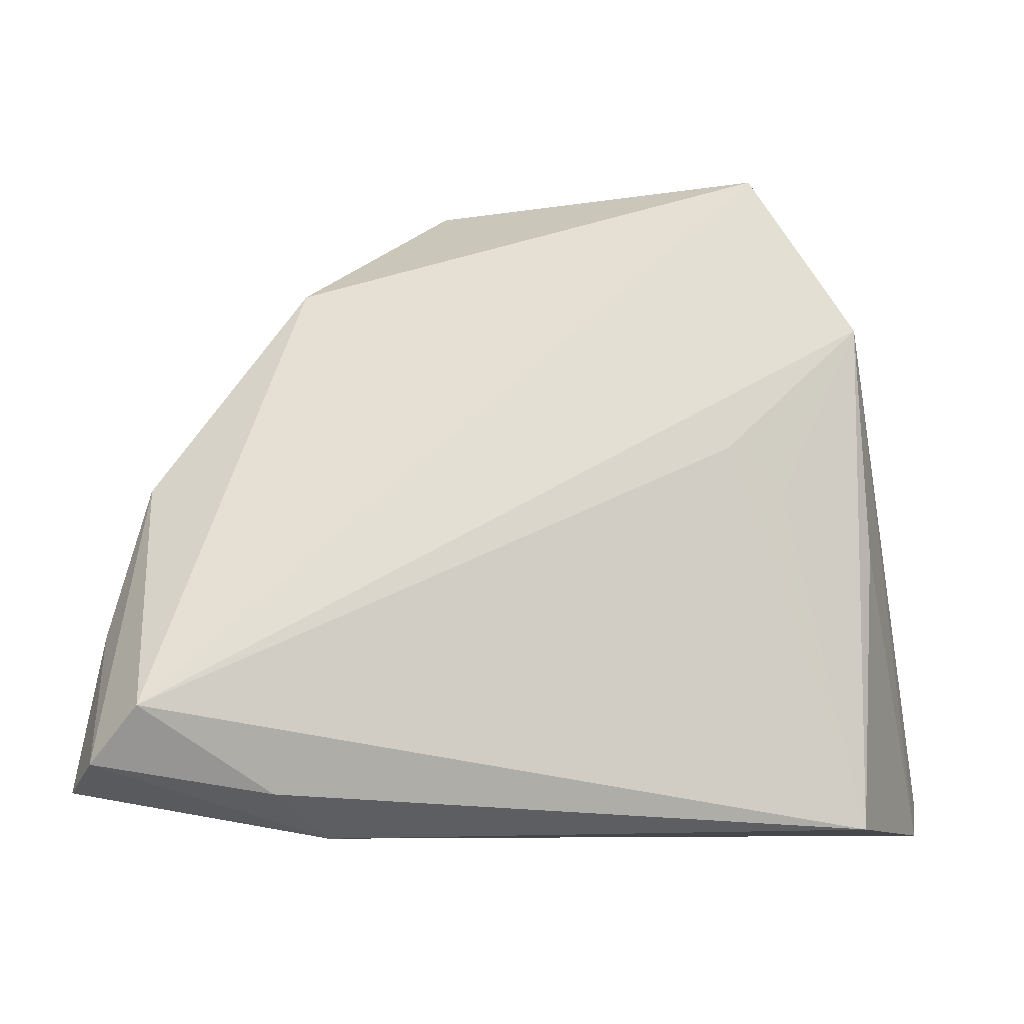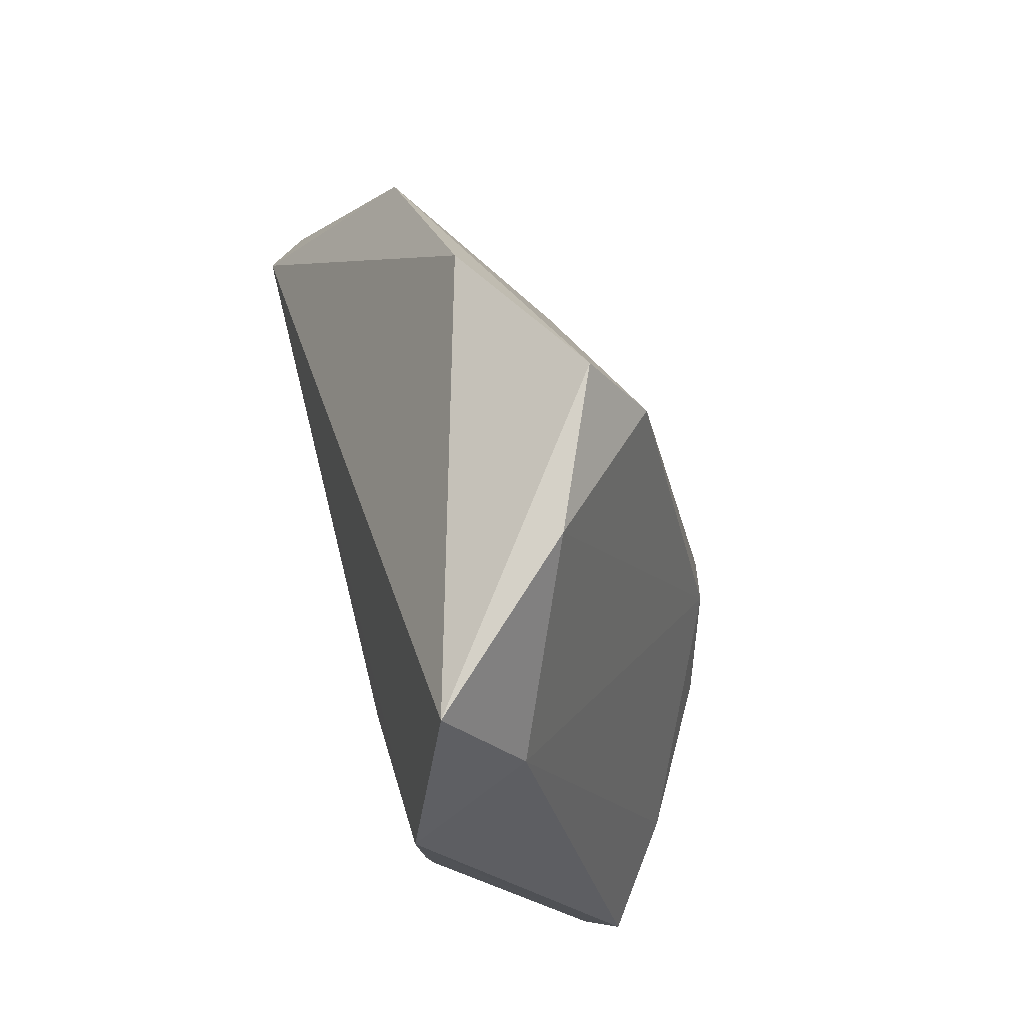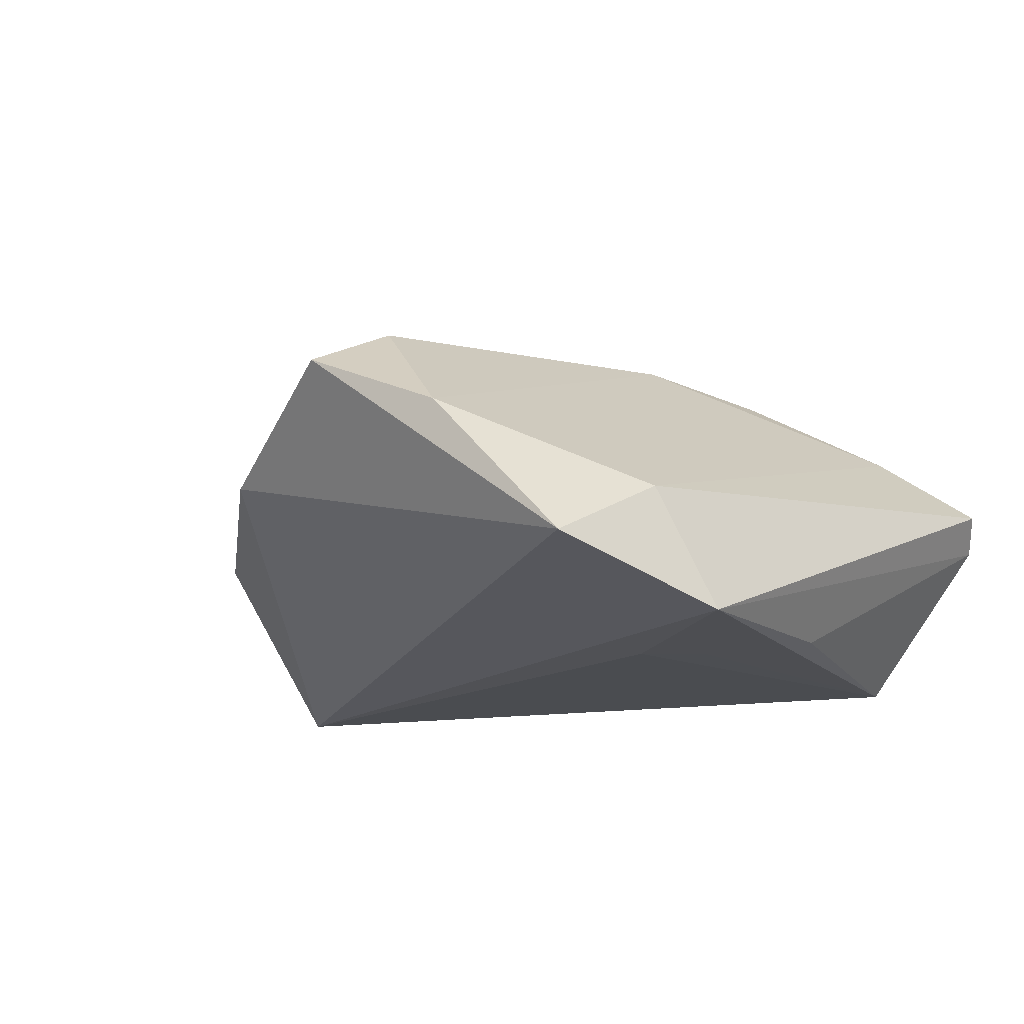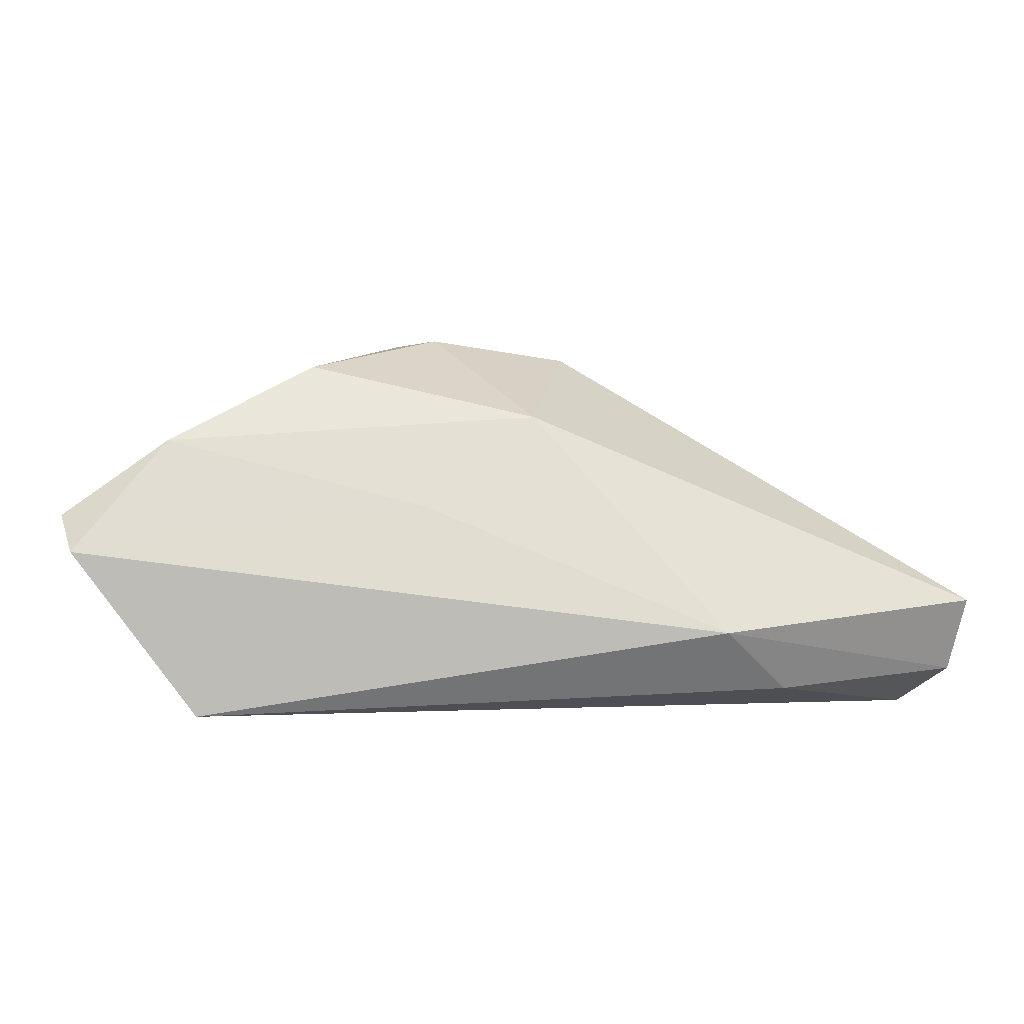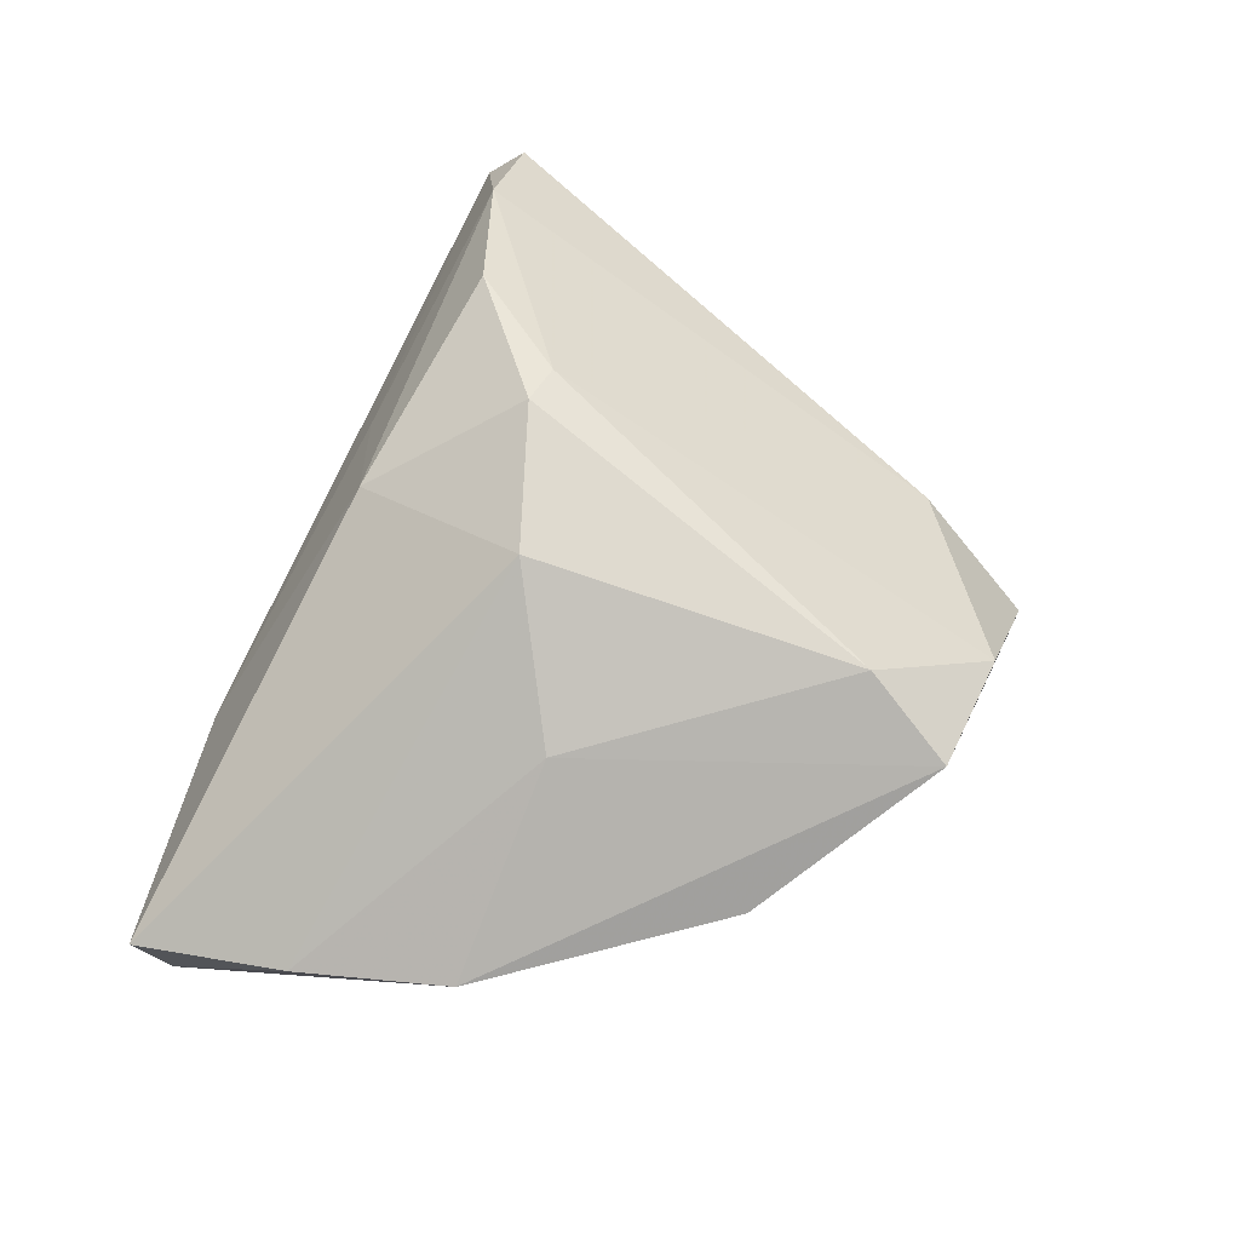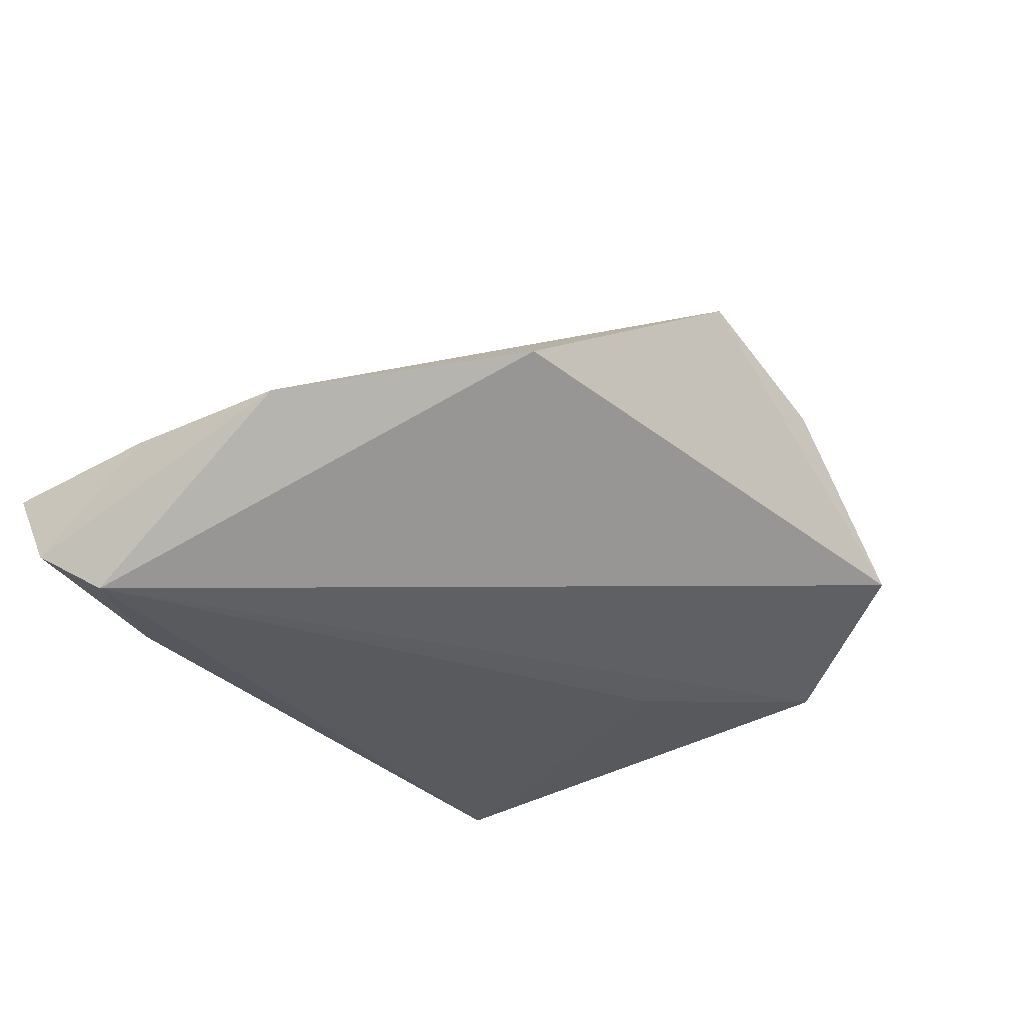
<metadata>
{"format":"obj","ext":"obj","renderer":"f3d","projection":"perspective","resolution":1024,"background":"white","views":[{"elev":-7.7,"azim":167.2,"up":"+Y"},{"elev":79.6,"azim":-104.8,"up":"+Y"},{"elev":-15.0,"azim":-152.4,"up":"+Z"},{"elev":2.1,"azim":-1.0,"up":"+Z"},{"elev":64.1,"azim":113.6,"up":"+Z"},{"elev":-31.3,"azim":130.9,"up":"+Z"}]}
</metadata>
<code>
v -0.008018 -0.03038 0.006815
v 0.0601 -0.0294 -0.005057
v -0.02278 -0.02117 0.02451
v -0.03657 0.02961 -0.01781
v -0.03627 -0.03382 -0.01899
v 0.009928 -0.00141 0.02605
v -0.05137 -0.03489 0.001431
v 0.005633 -0.02407 0.01803
v 0.01038 0.05035 0.01581
v 0.03125 0.03566 0.004821
v 0.05841 -0.02614 -0.01399
v -0.05332 -0.03056 0.005779
v 0.0273 0.009451 0.01626
v -0.04038 -0.02851 0.01509
v -0.00742 -0.008093 0.02844
v -0.02622 0.007892 -0.01874
v -0.03838 0.0007081 -0.01706
v -0.01249 -0.007394 0.02767
v -0.019 0.01351 -0.01899
v 0.005644 0.039 0.02199
v 0.02935 -0.03489 -0.008657
v 0.05104 0.008564 0.0007205
v -0.007937 0.05064 0.007743
v 0.05342 -0.01933 -0.01899
v 0.05638 -0.0103 -0.001875
v 0.037 -0.02957 -0.01612
v -0.03079 0.03504 -0.002592
v -0.02496 0.05045 -0.01095
f 28 10 24
f 20 15 6
f 28 27 23
f 18 15 20
f 20 23 18
f 18 23 27
f 14 18 27
f 8 6 15
f 28 24 4
f 4 27 28
f 22 24 10
f 7 5 21
f 9 23 20
f 9 22 10
f 9 10 28
f 28 23 9
f 7 14 12
f 12 14 27
f 12 4 7
f 27 4 12
f 3 8 15
f 14 8 3
f 15 18 3
f 18 14 3
f 19 24 5
f 19 4 24
f 17 5 7
f 7 4 17
f 17 4 5
f 20 6 13
f 13 9 20
f 22 9 13
f 13 6 25
f 25 22 13
f 5 24 26
f 26 21 5
f 1 14 7
f 7 21 1
f 1 8 14
f 1 21 8
f 8 21 2
f 25 6 2
f 6 8 2
f 5 4 16
f 16 19 5
f 4 19 16
f 21 26 11
f 11 2 21
f 11 26 24
f 25 2 11
f 11 22 25
f 24 22 11

</code>
